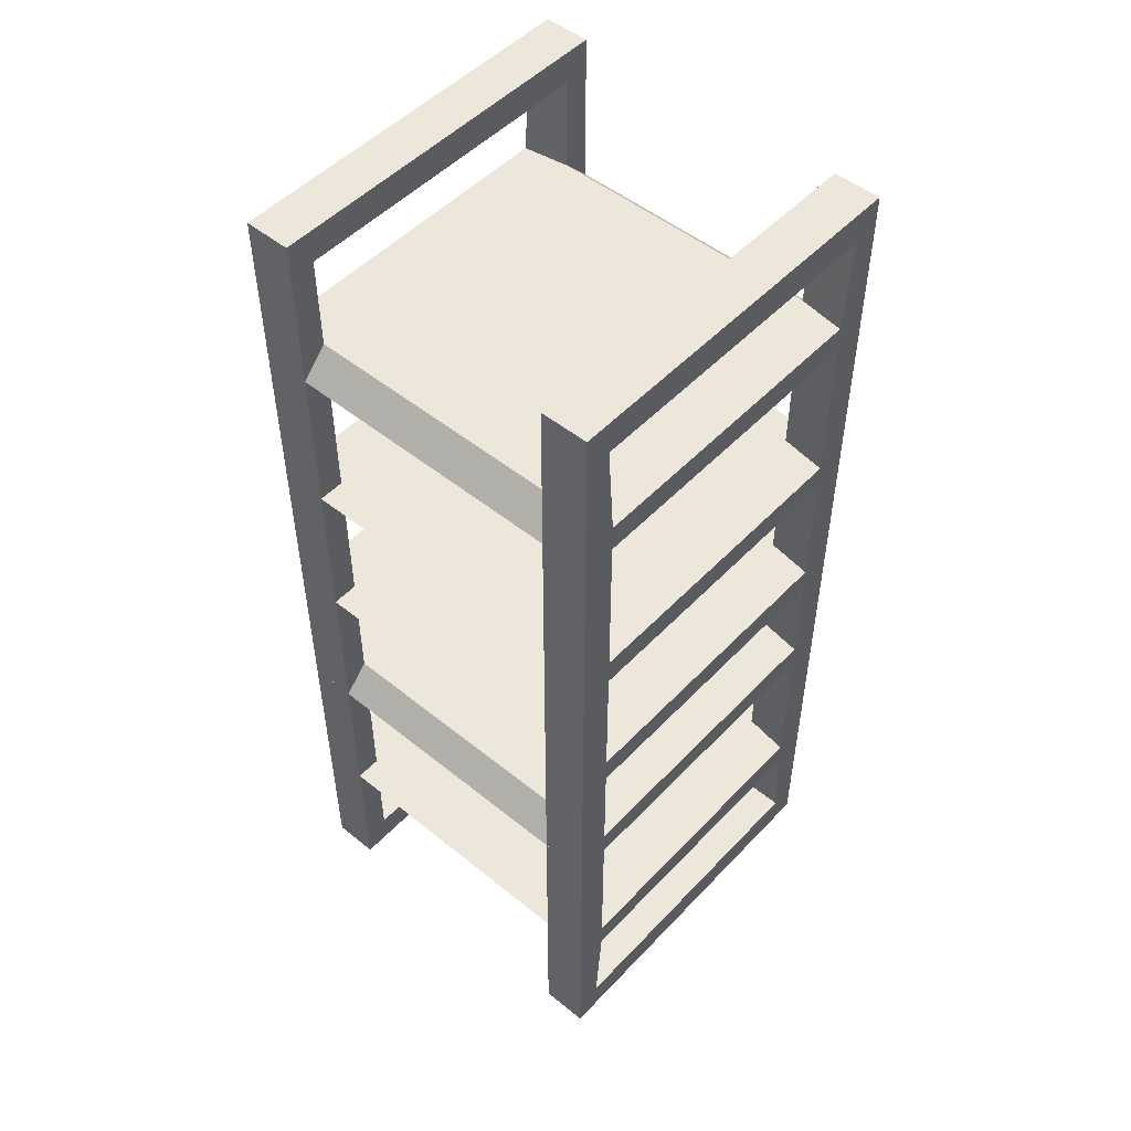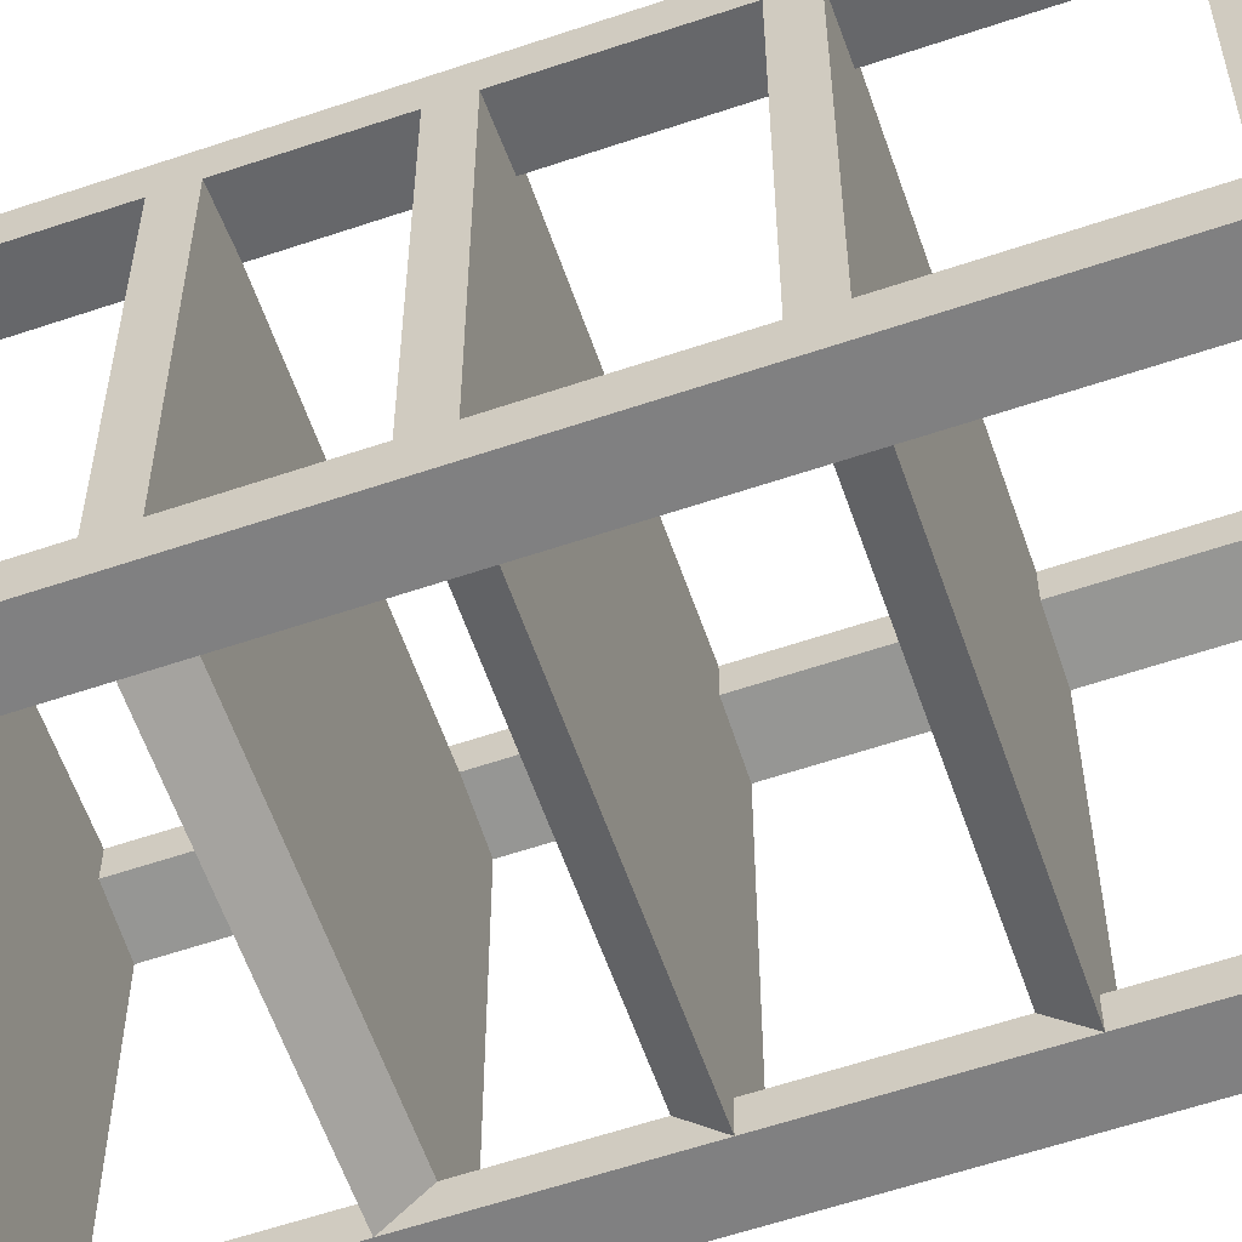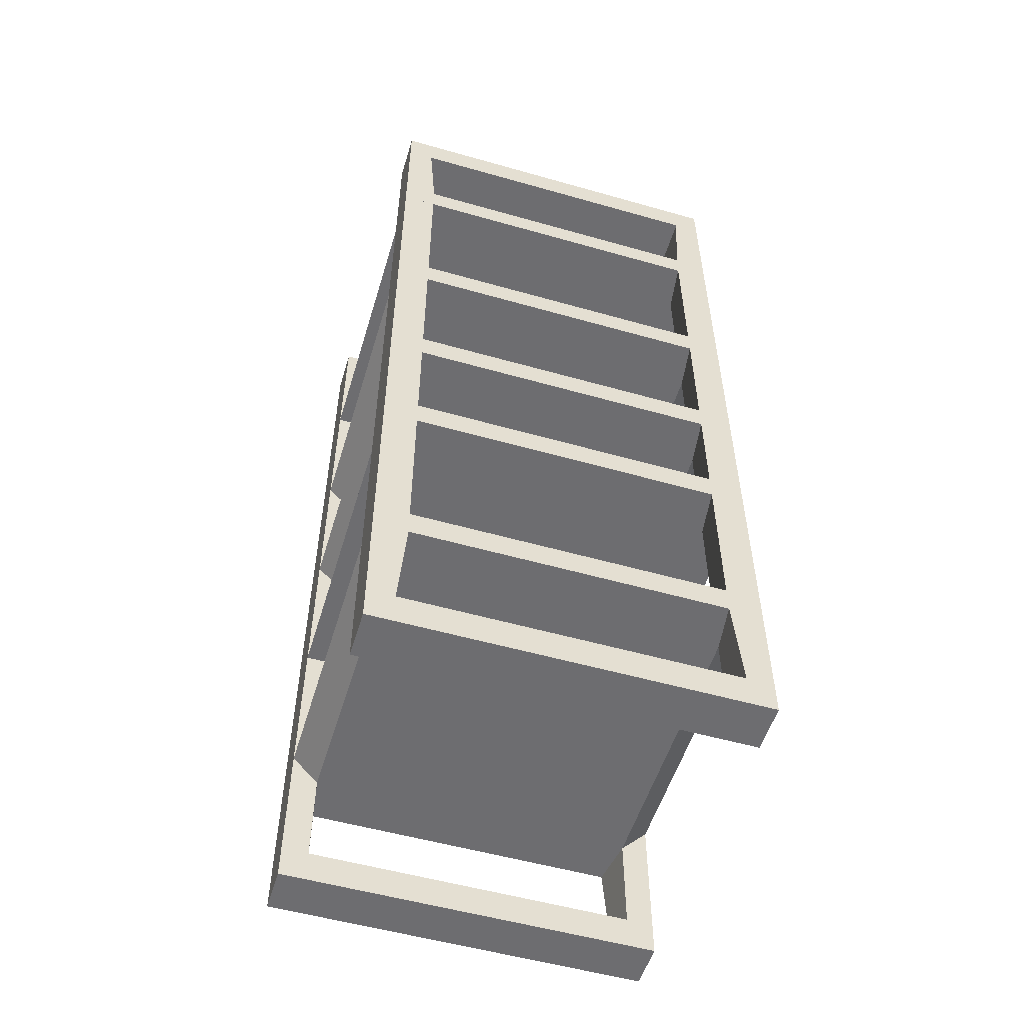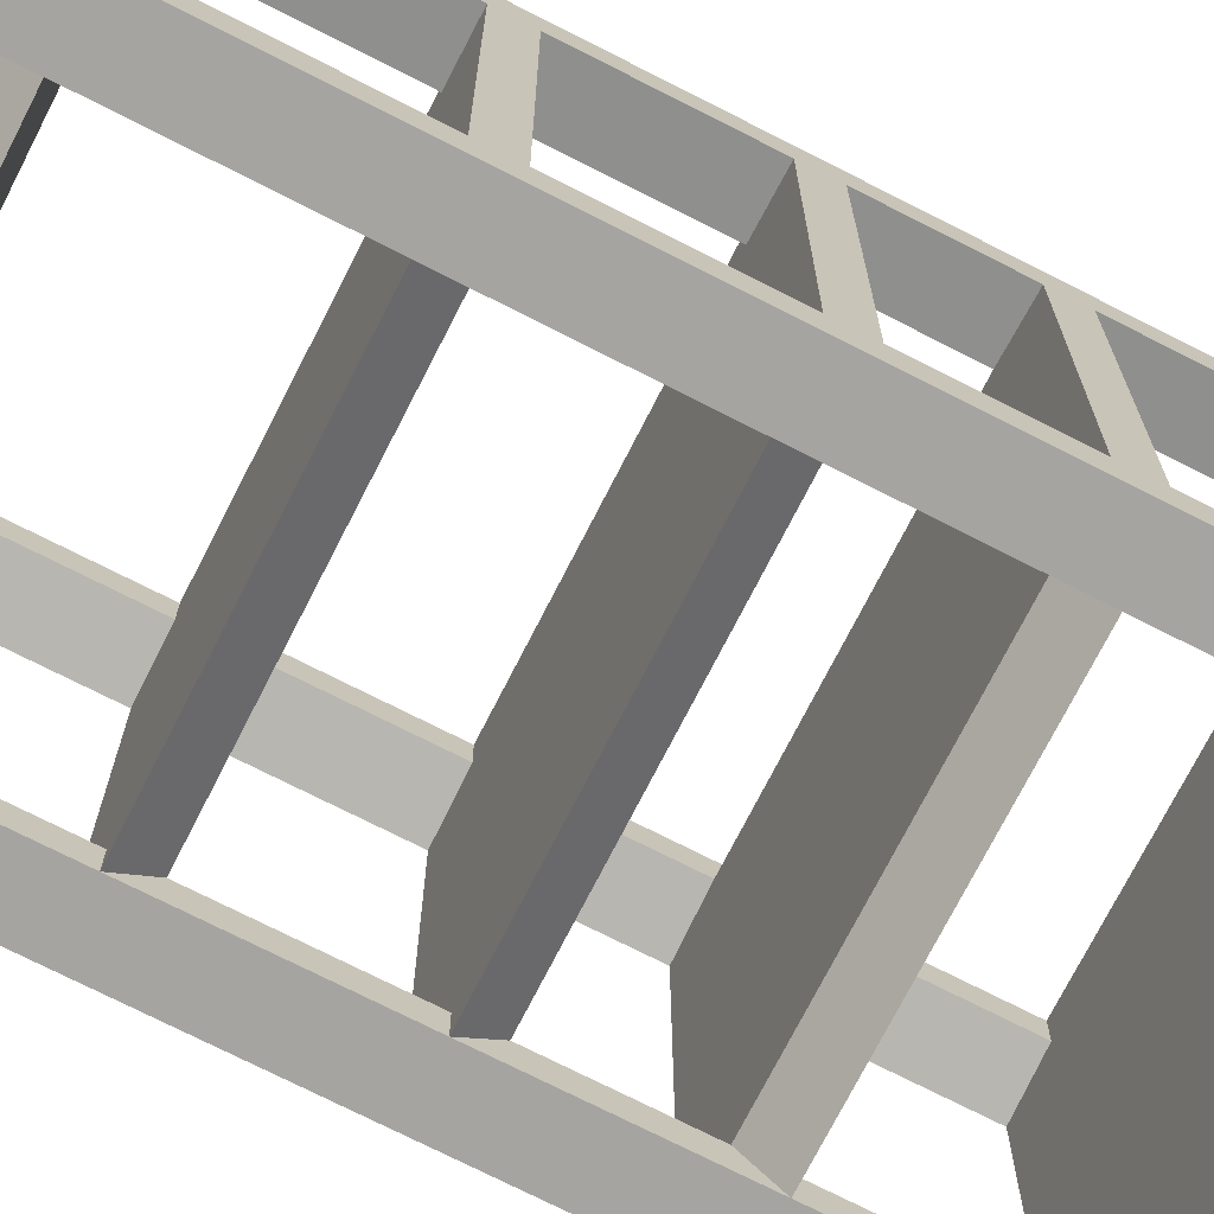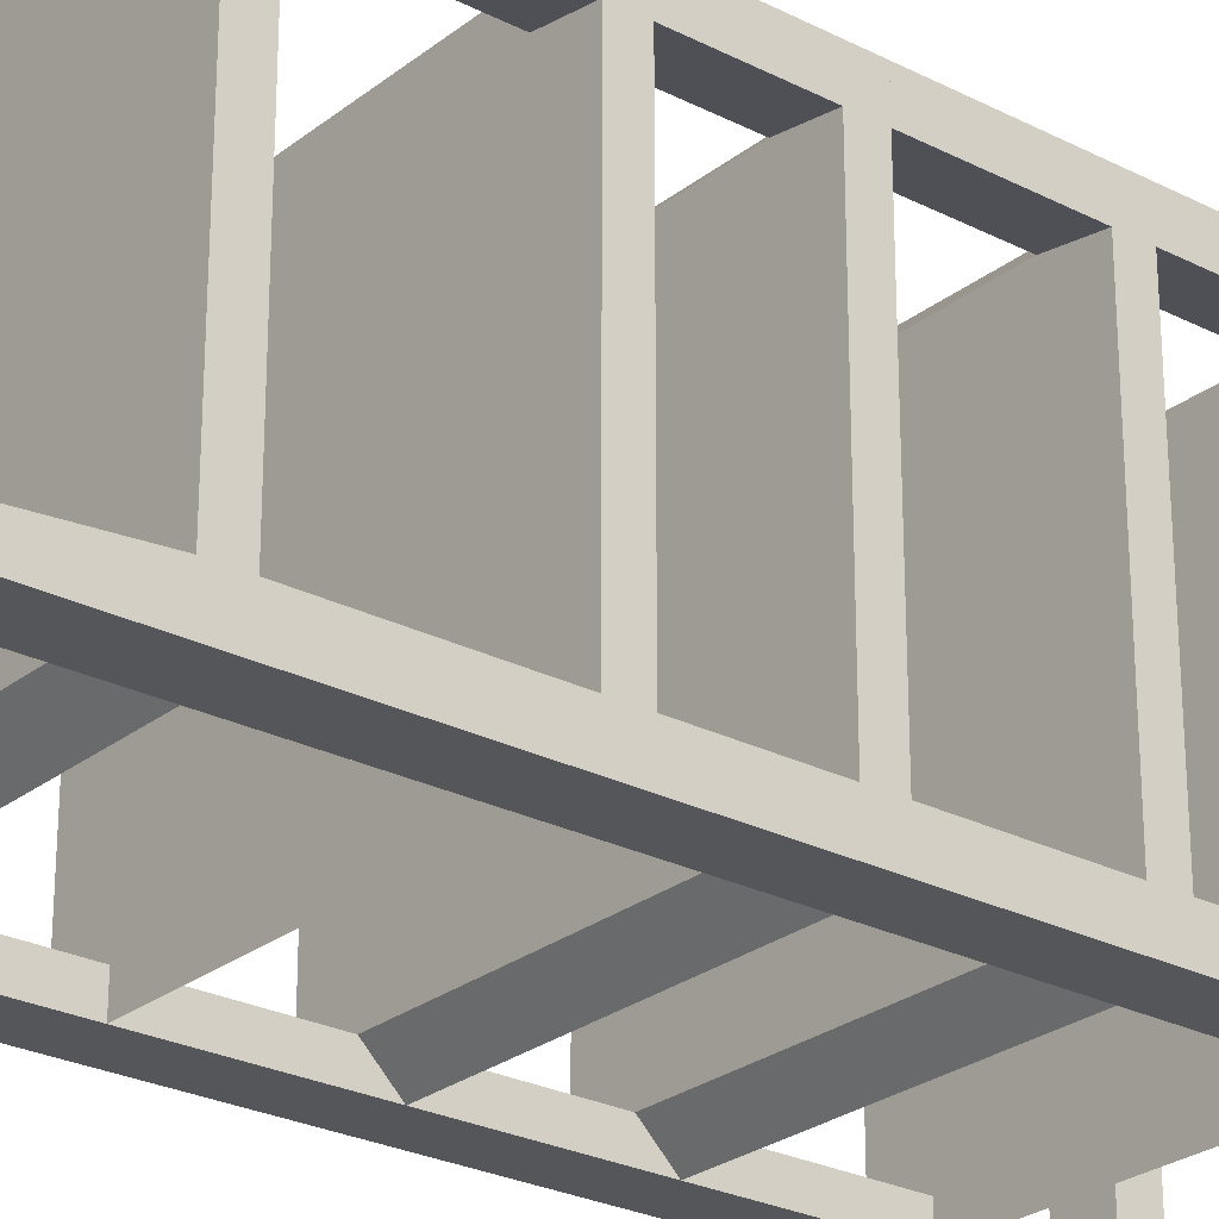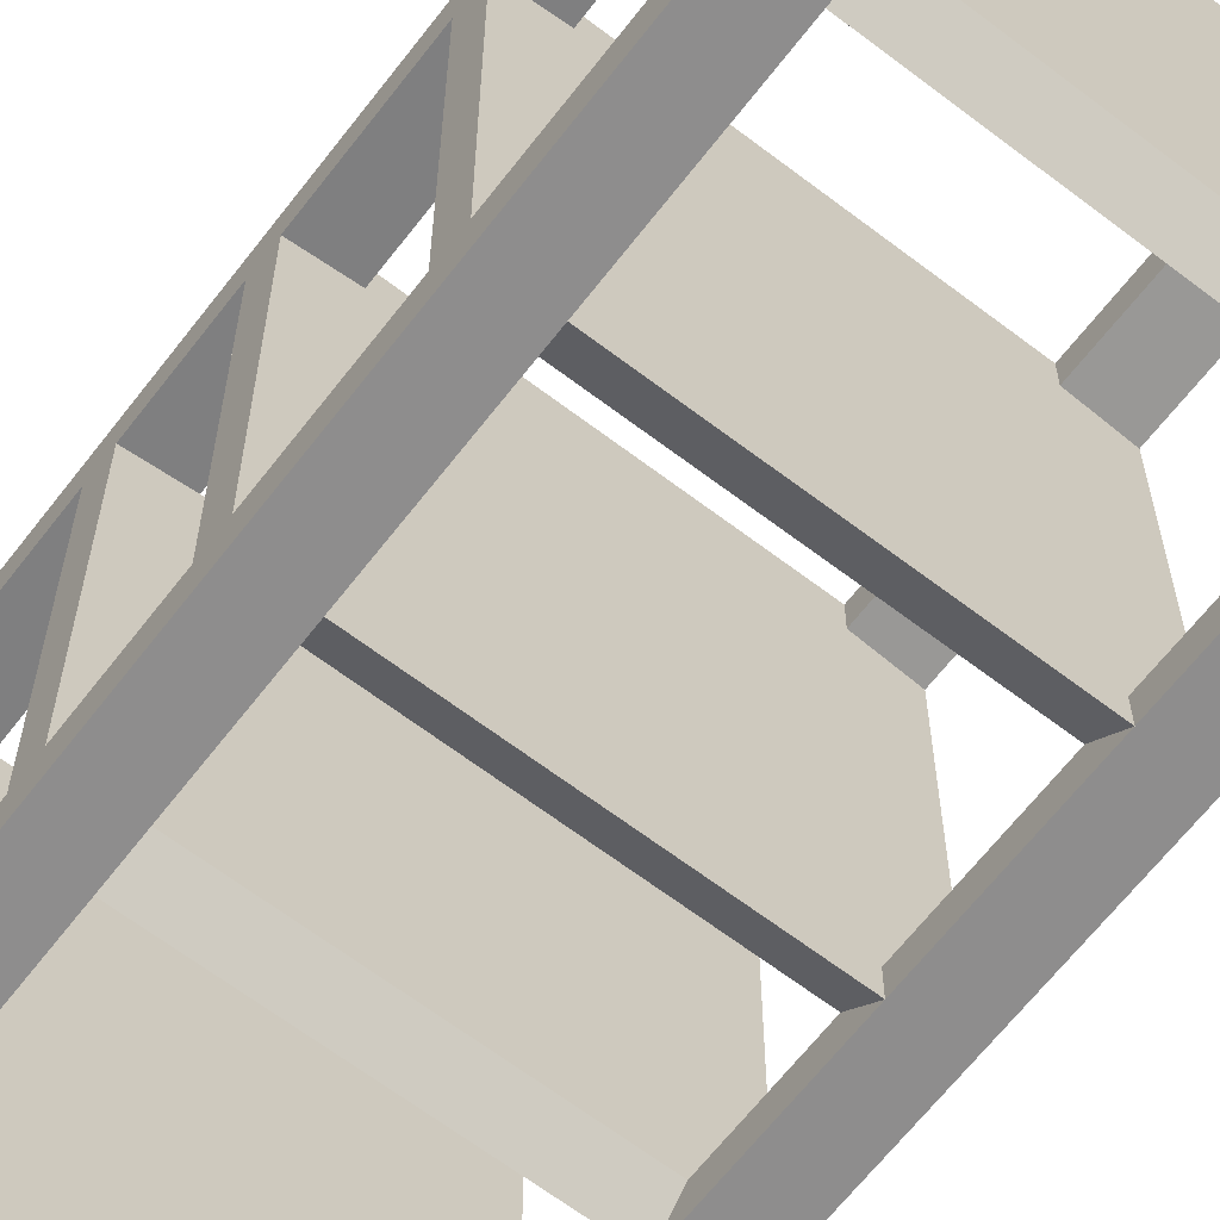
<metadata>
{"format":"obj","ext":"obj","renderer":"f3d","projection":"perspective","resolution":1024,"background":"white","views":[{"elev":50.6,"azim":41.5,"up":"+Y"},{"elev":-60.0,"azim":109.1,"up":"+Z"},{"elev":-54.1,"azim":-106.8,"up":"+Y"},{"elev":-73.3,"azim":-117.0,"up":"+Z"},{"elev":-26.0,"azim":50.9,"up":"+Z"},{"elev":-64.7,"azim":142.4,"up":"+Z"}]}
</metadata>
<code>
o ladder.013
v -0.025 -0.0625 0
v -0.025 0.0625 0
v -0.025 -0.0625 -0.05
v -0.025 0.0625 -0.05
v 0.025 -0.0625 0
v 0.025 0.0625 0
v 0.025 -0.0625 -0.05
v 0.025 0.0625 -0.05
v -0.025 -0.04167 0
v -0.025 -0.02083 0
v -0.025 0 0
v -0.025 0.02083 0
v -0.025 0.04167 0
v -0.025 0.04167 -0.05
v -0.025 0.02083 -0.05
v -0.025 -0 -0.05
v -0.025 -0.02083 -0.05
v -0.025 -0.04167 -0.05
v 0.025 0.04167 -0.05
v 0.025 0.02083 -0.05
v 0.025 -0 -0.05
v 0.025 -0.02083 -0.05
v 0.025 -0.04167 -0.05
v 0.025 0.04167 0
v 0.025 0.02083 0
v 0.025 -0 0
v 0.025 -0.02083 0
v 0.025 -0.04167 0
v 0.01875 -0.0625 -0.05
v -0.01875 -0.0625 -0.05
v -0.01875 0.0625 -0.05
v 0.01875 0.0625 -0.05
v -0.01875 -0.0625 0
v 0.01875 -0.0625 0
v 0.01875 0.0625 0
v -0.01875 0.0625 0
v 0.01875 -0.04167 0
v -0.01875 -0.04167 0
v 0.01875 -0.02083 0
v -0.01875 -0.02083 0
v 0.01875 -0 0
v -0.01875 0 0
v 0.01875 0.02083 0
v -0.01875 0.02083 0
v 0.01875 0.04167 0
v -0.01875 0.04167 0
v -0.01875 -0.04167 -0.05
v 0.01875 -0.04167 -0.05
v -0.01875 -0.02083 -0.05
v 0.01875 -0.02083 -0.05
v -0.01875 -0 -0.05
v 0.01875 -0 -0.05
v -0.01875 0.02083 -0.05
v 0.01875 0.02083 -0.05
v -0.01875 0.04167 -0.05
v 0.01875 0.04167 -0.05
v -0.025 -0.05808 -0.003536
v -0.025 0.05808 -0.003536
v -0.025 -0.05808 -0.04646
v -0.025 0.05808 -0.04646
v 0.025 -0.05808 -0.003536
v 0.025 0.05808 -0.003536
v 0.025 -0.05808 -0.04646
v 0.025 0.05808 -0.04646
v -0.025 -0.04527 -0.004472
v -0.025 -0.01723 -0.004472
v -0.025 -0.003607 -0.004472
v -0.025 0.01723 -0.004472
v -0.025 0.04527 -0.004472
v -0.025 0.04527 -0.04553
v -0.025 0.01723 -0.04553
v -0.025 -0.003607 -0.04553
v -0.025 -0.01723 -0.04553
v -0.025 -0.04527 -0.04553
v 0.025 0.04527 -0.04553
v 0.025 0.01723 -0.04553
v 0.025 -0.003607 -0.04553
v 0.025 -0.01723 -0.04553
v 0.025 -0.04527 -0.04553
v 0.025 0.04527 -0.004472
v 0.025 0.01723 -0.004472
v 0.025 -0.003607 -0.004472
v 0.025 -0.01723 -0.004472
v 0.025 -0.04527 -0.004472
v 0.01875 -0.05808 -0.04646
v -0.01875 -0.05808 -0.04646
v -0.01875 0.05808 -0.04646
v 0.01875 0.05808 -0.04646
v -0.01875 -0.05808 -0.003536
v 0.01875 -0.05808 -0.003536
v 0.01875 0.05808 -0.003536
v -0.01875 0.05808 -0.003536
v 0.01875 -0.04527 -0.003536
v -0.01875 -0.04527 -0.003536
v 0.01875 -0.01723 -0.003536
v -0.01875 -0.01723 -0.003536
v 0.01875 -0.003607 -0.003536
v -0.01875 -0.003607 -0.003536
v 0.01875 0.01723 -0.003536
v -0.01875 0.01723 -0.003536
v 0.01875 0.04527 -0.003536
v -0.01875 0.04527 -0.003536
v -0.01875 -0.04527 -0.04646
v 0.01875 -0.04527 -0.04646
v -0.01875 -0.01723 -0.04646
v 0.01875 -0.01723 -0.04646
v -0.01875 -0.003607 -0.04646
v 0.01875 -0.003607 -0.04646
v -0.01875 0.01723 -0.04646
v 0.01875 0.01723 -0.04646
v -0.01875 0.04527 -0.04646
v 0.01875 0.04527 -0.04646
f 56 32 8 19
f 46 36 2 13
f 29 7 5 34
f 31 4 2 36
f 33 38 9 1
f 38 40 10 9
f 40 42 11 10
f 42 44 12 11
f 44 46 13 12
f 29 48 23 7
f 48 50 22 23
f 50 52 21 22
f 52 54 20 21
f 54 56 19 20
f 15 14 55 53
f 16 15 53 51
f 17 16 51 49
f 18 17 49 47
f 3 18 47 30
f 25 24 45 43
f 26 25 43 41
f 27 26 41 39
f 28 27 39 37
f 5 28 37 34
f 8 32 35 6
f 3 30 33 1
f 24 6 35 45
f 10 17 49 50 22 27 39 40
f 14 4 31 55
f 11 42 41 26 21 52 51 16
f 55 56 19 24 45 46 13 14
f 12 44 43 25 20 54 53 15
f 23 48 47 18 9 38 37 28
f 112 75 64 88
f 102 69 58 92
f 85 90 61 63
f 87 92 58 60
f 89 57 65 94
f 94 65 66 96
f 96 66 67 98
f 98 67 68 100
f 100 68 69 102
f 85 63 79 104
f 104 79 78 106
f 106 78 77 108
f 108 77 76 110
f 110 76 75 112
f 71 109 111 70
f 72 107 109 71
f 73 105 107 72
f 74 103 105 73
f 59 86 103 74
f 81 99 101 80
f 82 97 99 81
f 83 95 97 82
f 84 93 95 83
f 61 90 93 84
f 64 62 91 88
f 59 57 89 86
f 80 101 91 62
f 66 96 95 83 78 106 105 73
f 70 111 87 60
f 67 72 107 108 77 82 97 98
f 111 70 69 102 101 80 75 112
f 68 71 109 110 76 81 99 100
f 79 84 93 94 65 74 103 104
f 3 1 57 59
f 13 2 58 69
f 2 4 60 58
f 18 3 59 74
f 7 23 79 63
f 5 7 63 61
f 8 6 62 64
f 28 5 61 84
f 1 9 65 57
f 9 10 66 65
f 10 11 67 66
f 11 12 68 67
f 12 13 69 68
f 4 14 70 60
f 14 15 71 70
f 15 16 72 71
f 16 17 73 72
f 17 18 74 73
f 19 8 64 75
f 20 19 75 76
f 21 20 76 77
f 22 21 77 78
f 23 22 78 79
f 6 24 80 62
f 24 25 81 80
f 25 26 82 81
f 26 27 83 82
f 27 28 84 83
f 23 28 84 79
f 27 22 78 83
f 21 26 82 77
f 20 25 81 76
f 24 19 75 80
f 9 18 74 65
f 17 10 66 73
f 11 16 72 67
f 12 15 71 68
f 14 13 69 70
f 37 38 94 93
f 40 39 95 96
f 41 42 98 97
f 43 44 100 99
f 46 45 101 102
f 50 49 105 106
f 51 52 108 107
f 53 54 110 109
f 56 55 111 112
f 53 55 111 109
f 56 54 110 112
f 51 53 109 107
f 54 52 108 110
f 49 51 107 105
f 52 50 106 108
f 47 49 105 103
f 50 48 104 106
f 30 47 103 86
f 48 29 85 104
f 43 45 101 99
f 46 44 100 102
f 41 43 99 97
f 44 42 98 100
f 39 41 97 95
f 47 48 104 103
f 42 40 96 98
f 37 39 95 93
f 40 38 94 96
f 34 37 93 90
f 38 33 89 94
f 35 32 88 91
f 31 36 92 87
f 33 30 86 89
f 29 34 90 85
f 45 35 91 101
f 36 46 102 92
f 55 31 87 111
f 32 56 112 88

</code>
